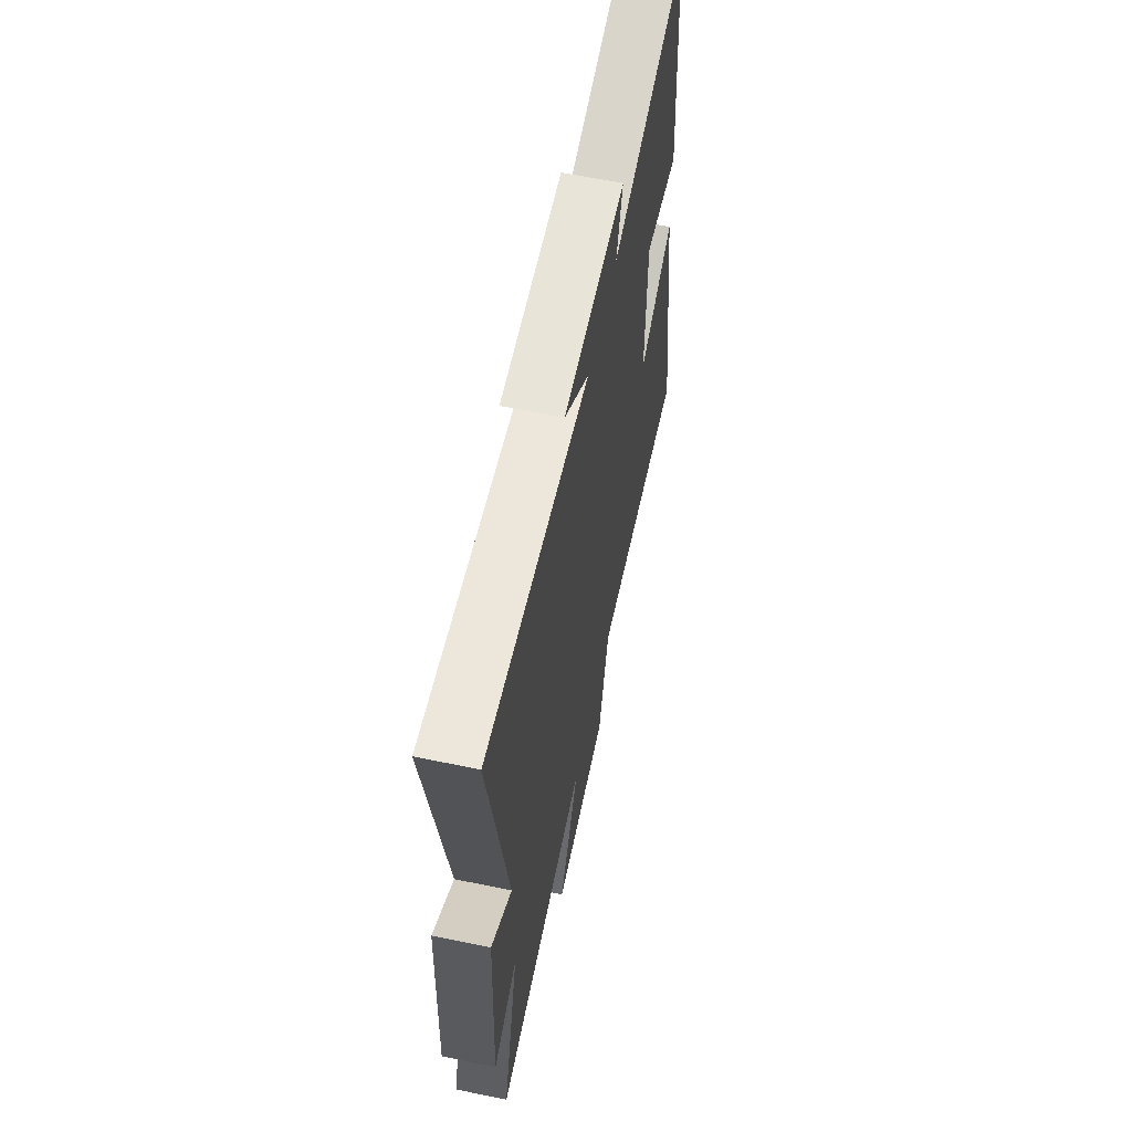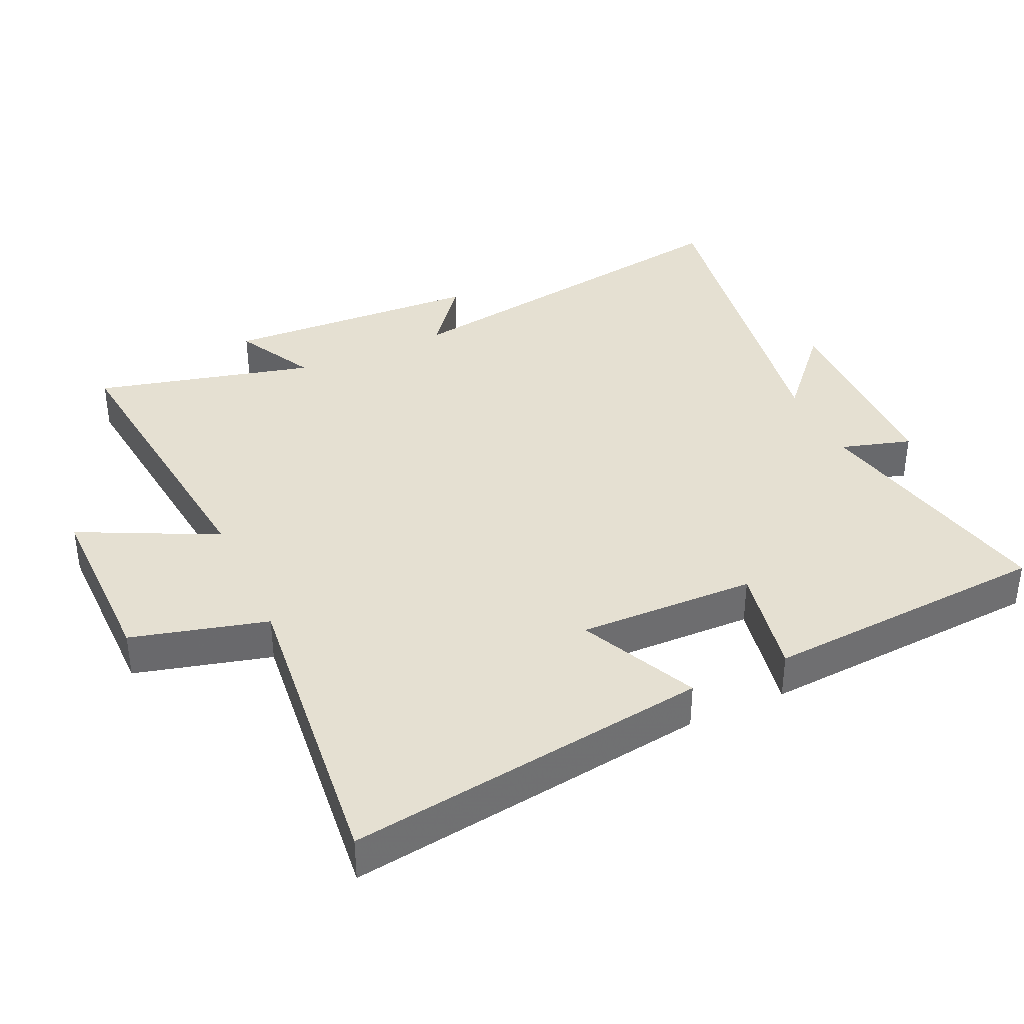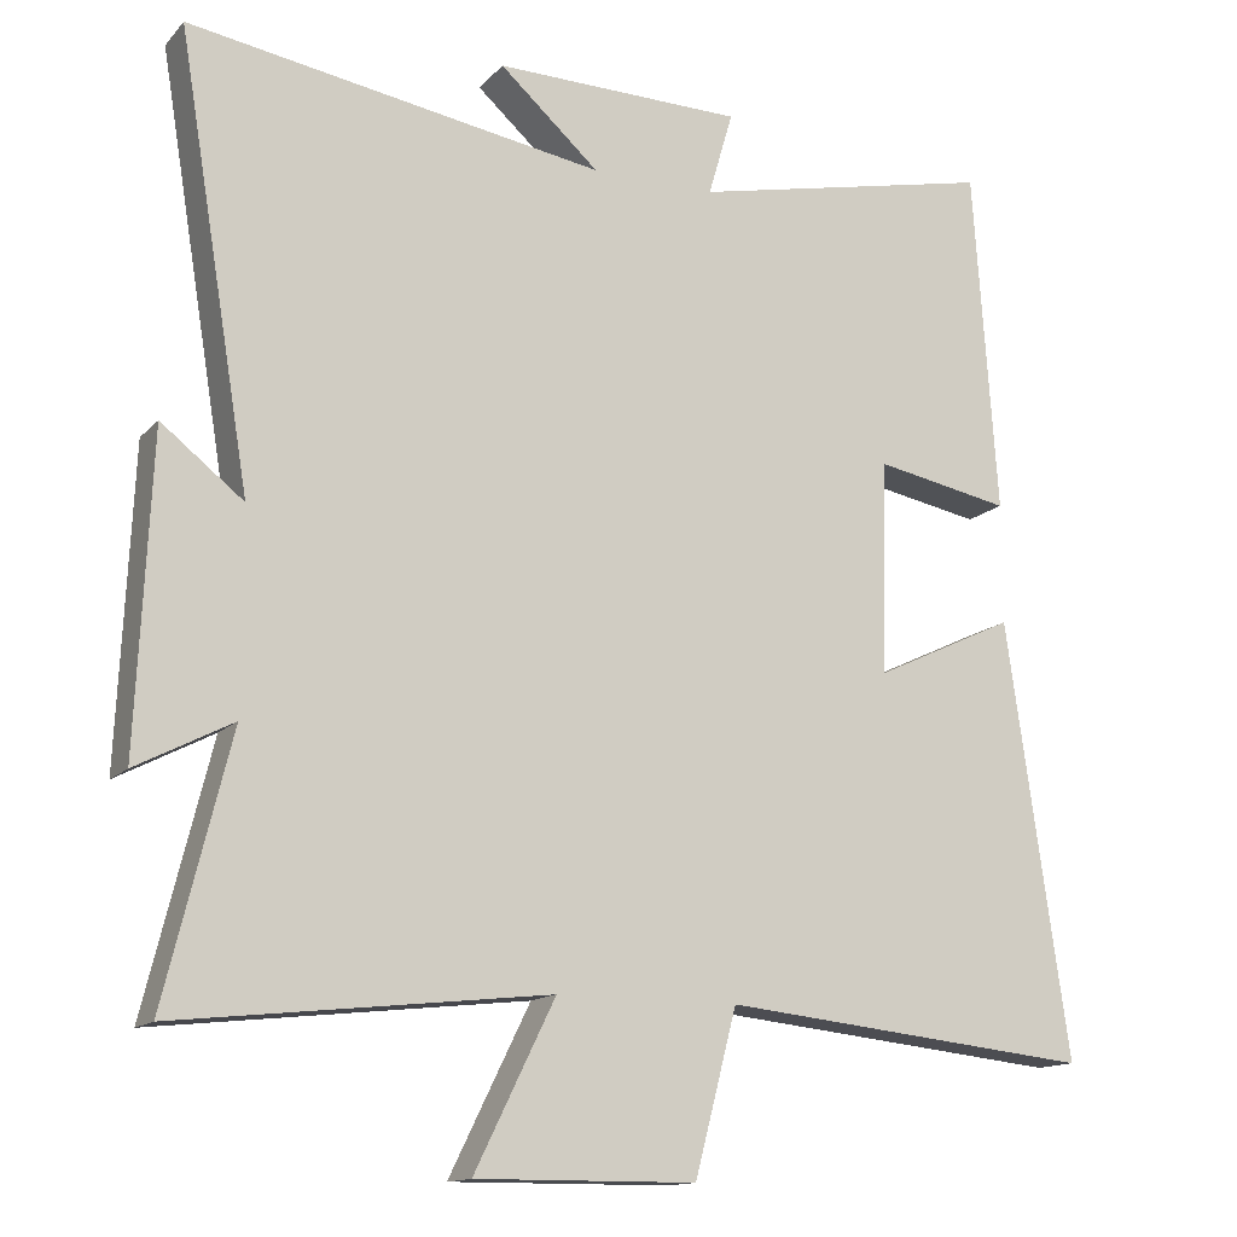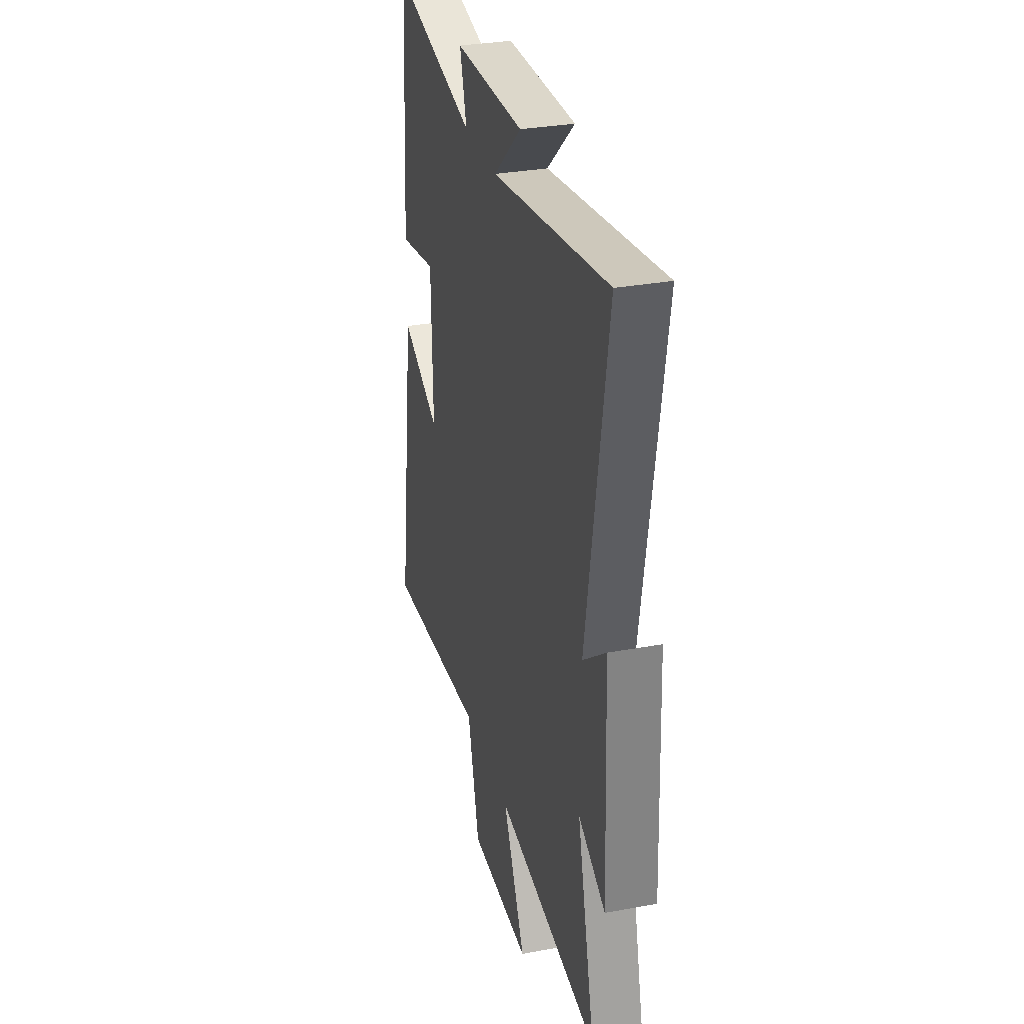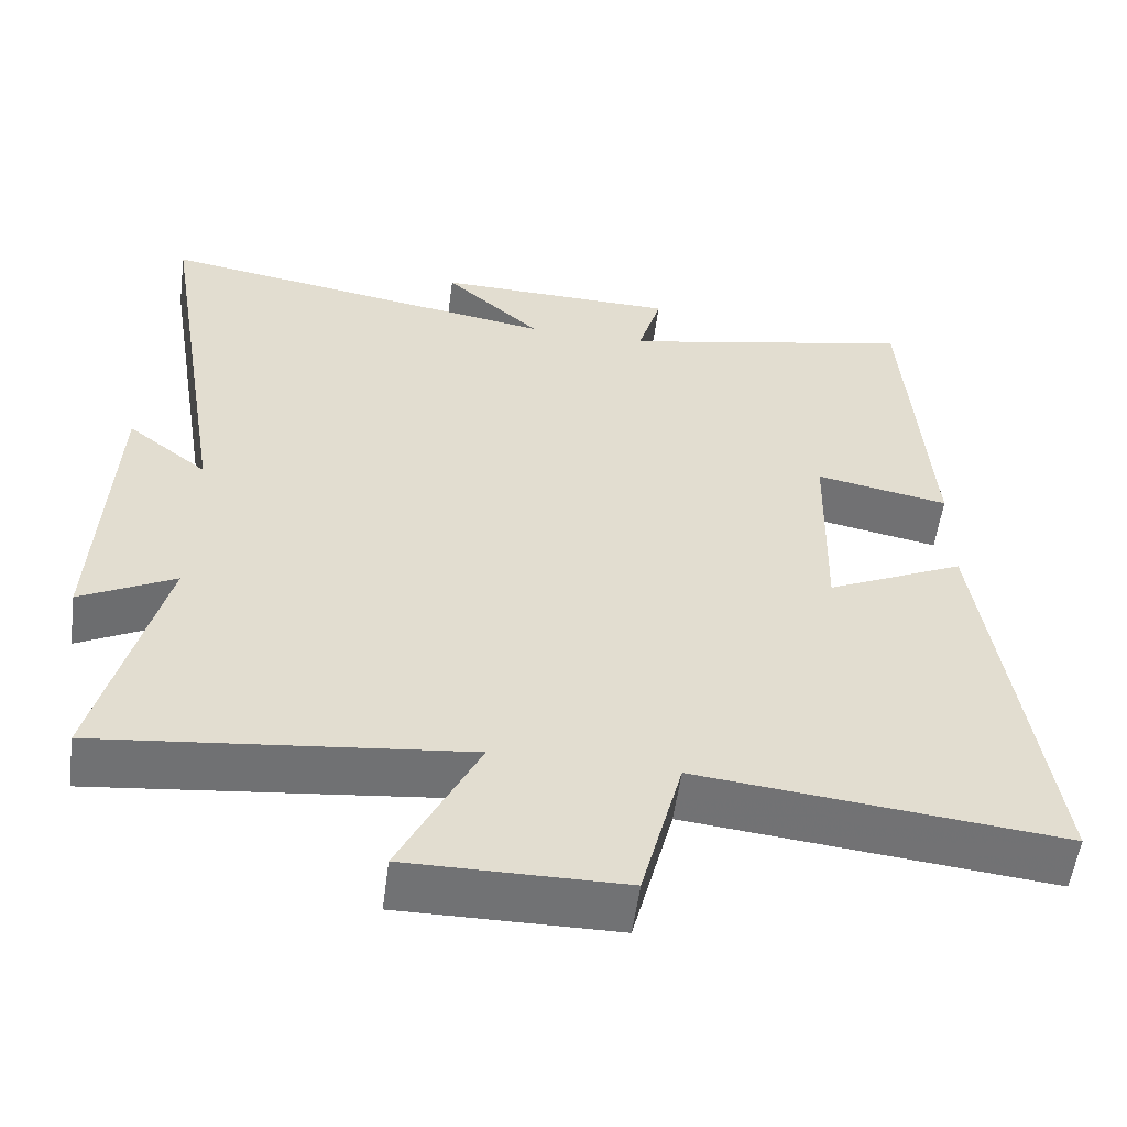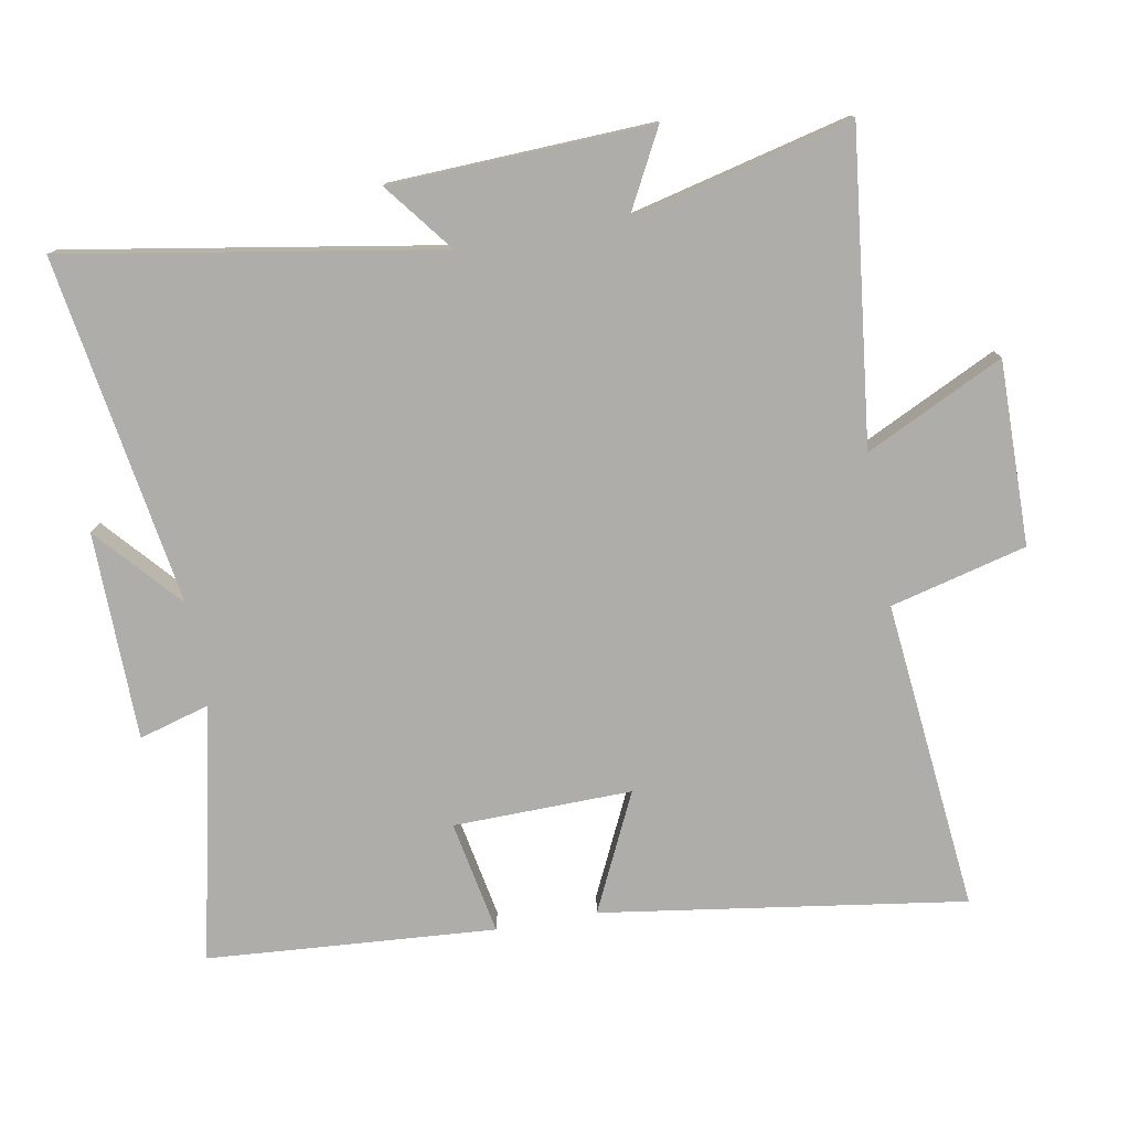
<metadata>
{"format":"obj","ext":"obj","renderer":"f3d","projection":"perspective","resolution":1024,"background":"white","views":[{"elev":61.9,"azim":101.9,"up":"+Z"},{"elev":37.6,"azim":-114.6,"up":"+Y"},{"elev":-13.9,"azim":153.9,"up":"+Z"},{"elev":31.6,"azim":75.3,"up":"+Z"},{"elev":-55.6,"azim":172.4,"up":"+Z"},{"elev":-77.3,"azim":100.0,"up":"+Y"}]}
</metadata>
<code>
v 0.592 0.07 0.586
v 0.5 0.07 0.026
v 0.603 0.07 0.107
v 0.621 0.07 -0.285
v 0.5 0.07 -0.222
v 0.582 0.07 -0.552
v 0.116 0.07 -0.5
v 0.217 0.07 -0.706
v -0.059 0.07 -0.704
v -0.112 0.07 -0.5
v -0.578 0.07 -0.549
v -0.5 0.07 -0.003
v -0.323 0.07 -0.086
v -0.329 0.07 0.182
v -0.5 0.07 0.149
v -0.47 0.07 0.582
v -0.087 0.07 0.5
v -0.118 0.07 0.606
v 0.194 0.07 0.612
v 0.069 0.07 0.5
v 0.592 0 0.586
v 0.5 0 0.026
v 0.603 0 0.107
v 0.621 0 -0.285
v 0.5 0 -0.222
v 0.582 0 -0.552
v 0.116 0 -0.5
v 0.217 0 -0.706
v -0.059 0 -0.704
v -0.112 0 -0.5
v -0.578 0 -0.549
v -0.5 0 -0.003
v -0.323 0 -0.086
v -0.329 0 0.182
v -0.5 0 0.149
v -0.47 0 0.582
v -0.087 0 0.5
v -0.118 0 0.606
v 0.194 0 0.612
v 0.069 0 0.5
f 17 18 19 20
f 14 15 16 17
f 13 14 17 20
f 10 11 12 13
f 10 13 20 1
f 7 8 9 10
f 5 6 7
f 5 7 10
f 2 3 4 5
f 2 5 10
f 1 2 10
f 40 39 38 37
f 37 36 35 34
f 40 37 34 33
f 33 32 31 30
f 21 40 33 30
f 30 29 28 27
f 27 26 25
f 30 27 25
f 25 24 23 22
f 30 25 22
f 30 22 21
f 1 21 22 2
f 2 22 23 3
f 3 23 24 4
f 4 24 25 5
f 5 25 26 6
f 6 26 27 7
f 7 27 28 8
f 8 28 29 9
f 9 29 30 10
f 10 30 31 11
f 11 31 32 12
f 12 32 33 13
f 13 33 34 14
f 14 34 35 15
f 15 35 36 16
f 16 36 37 17
f 17 37 38 18
f 18 38 39 19
f 19 39 40 20
f 20 40 21 1

</code>
